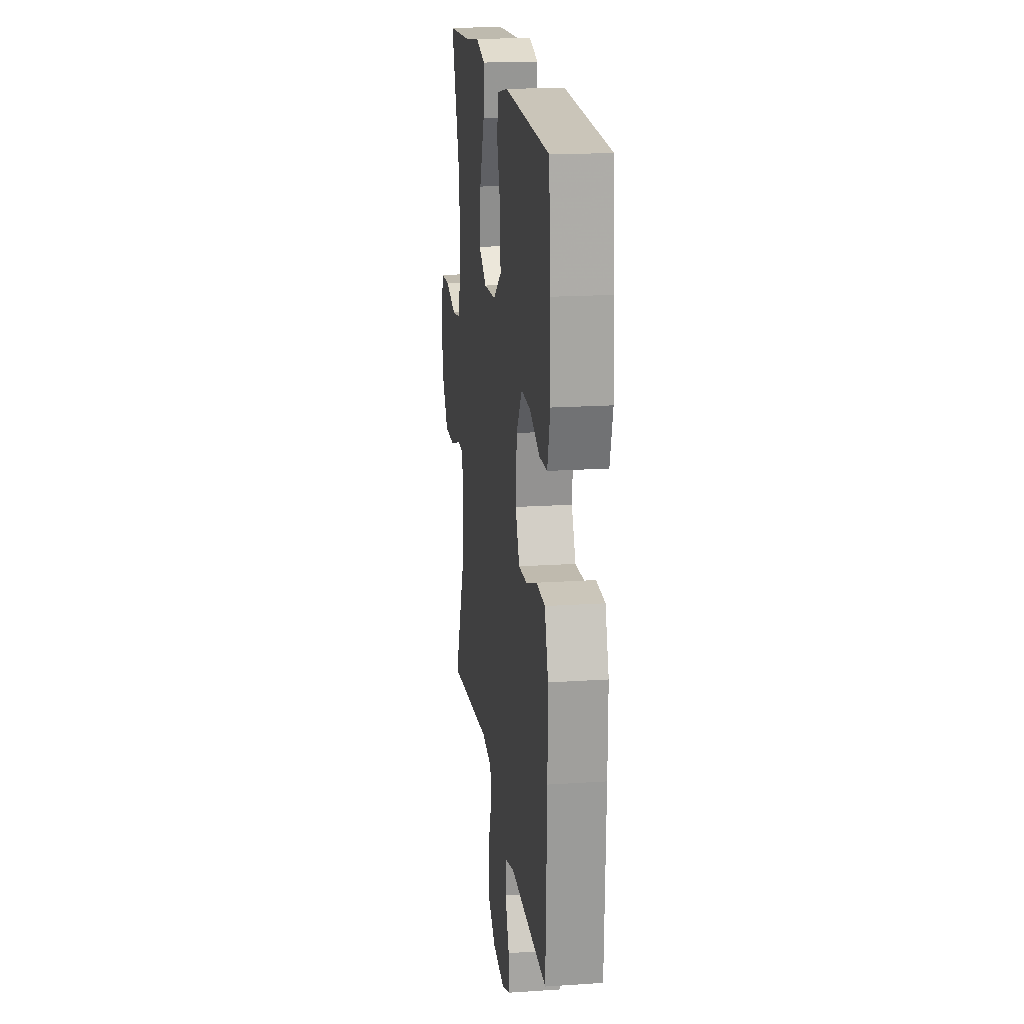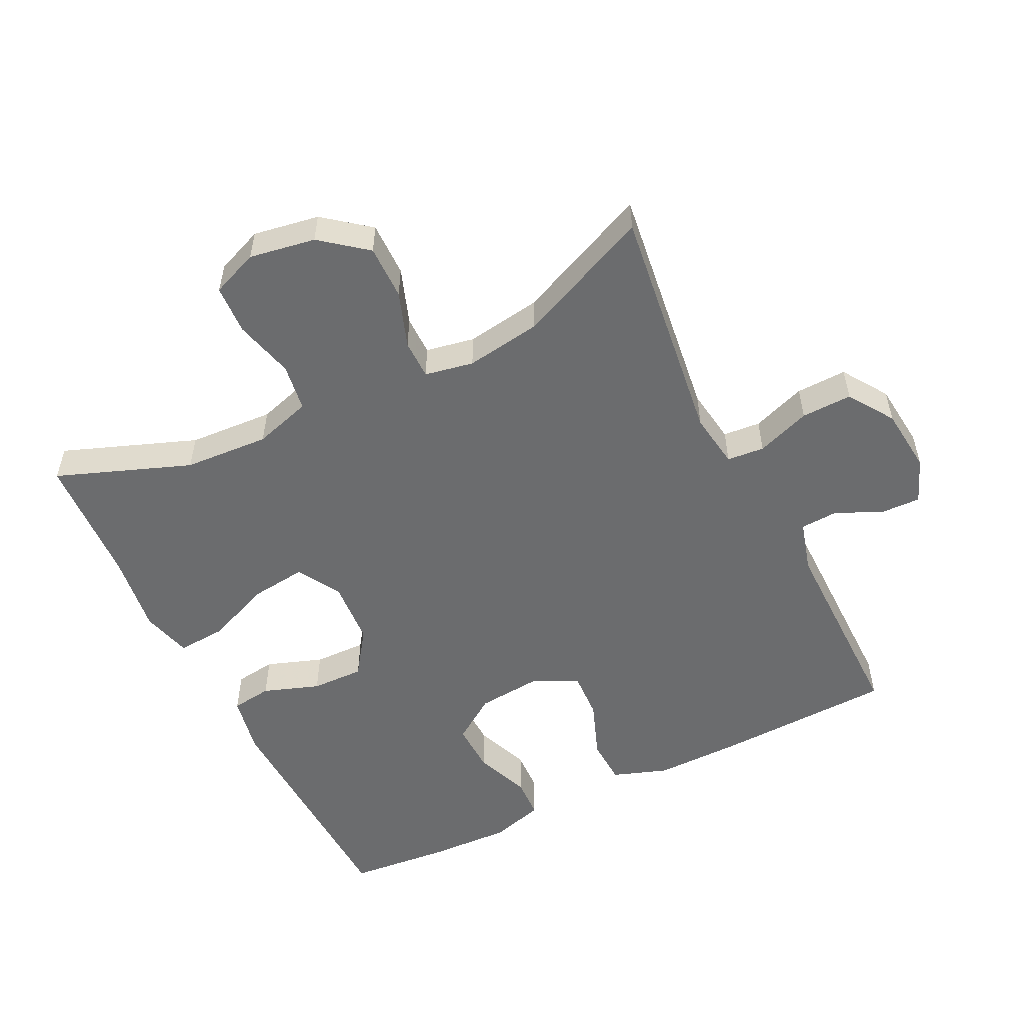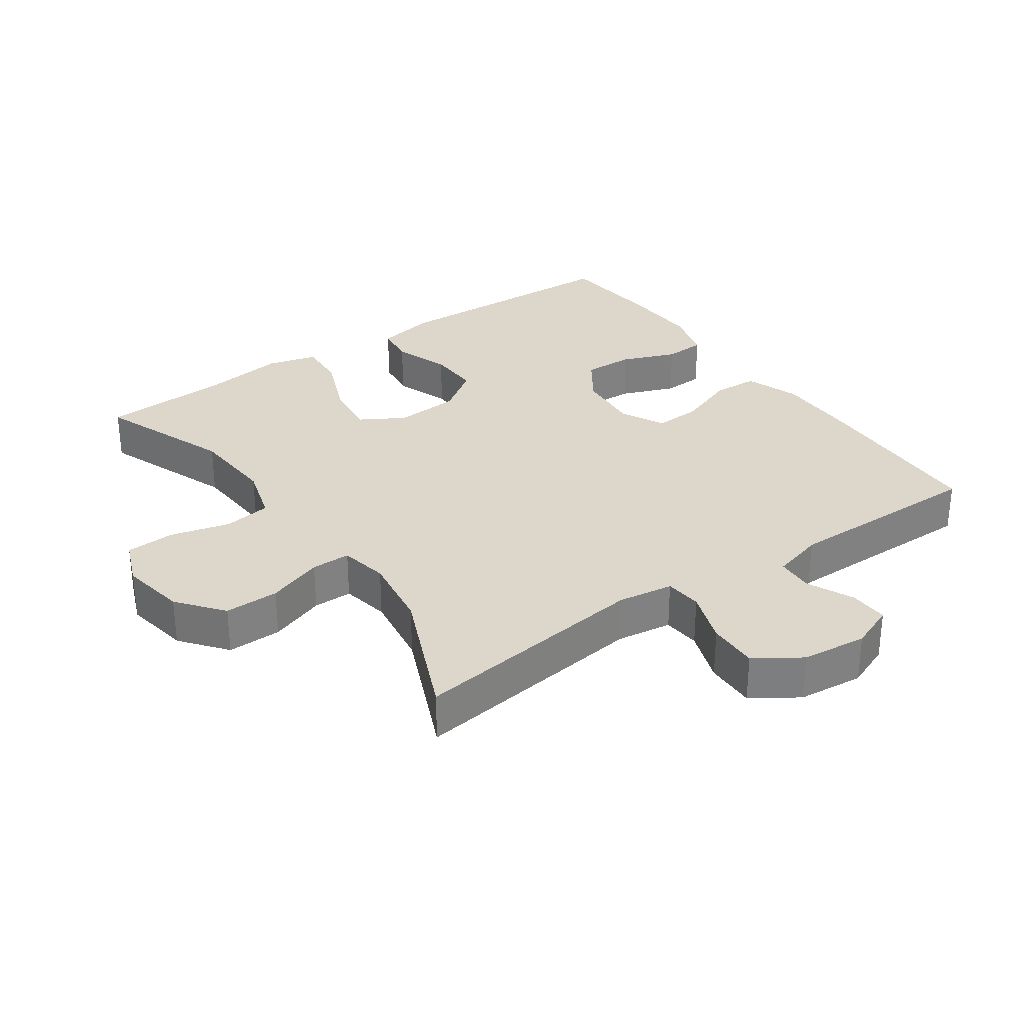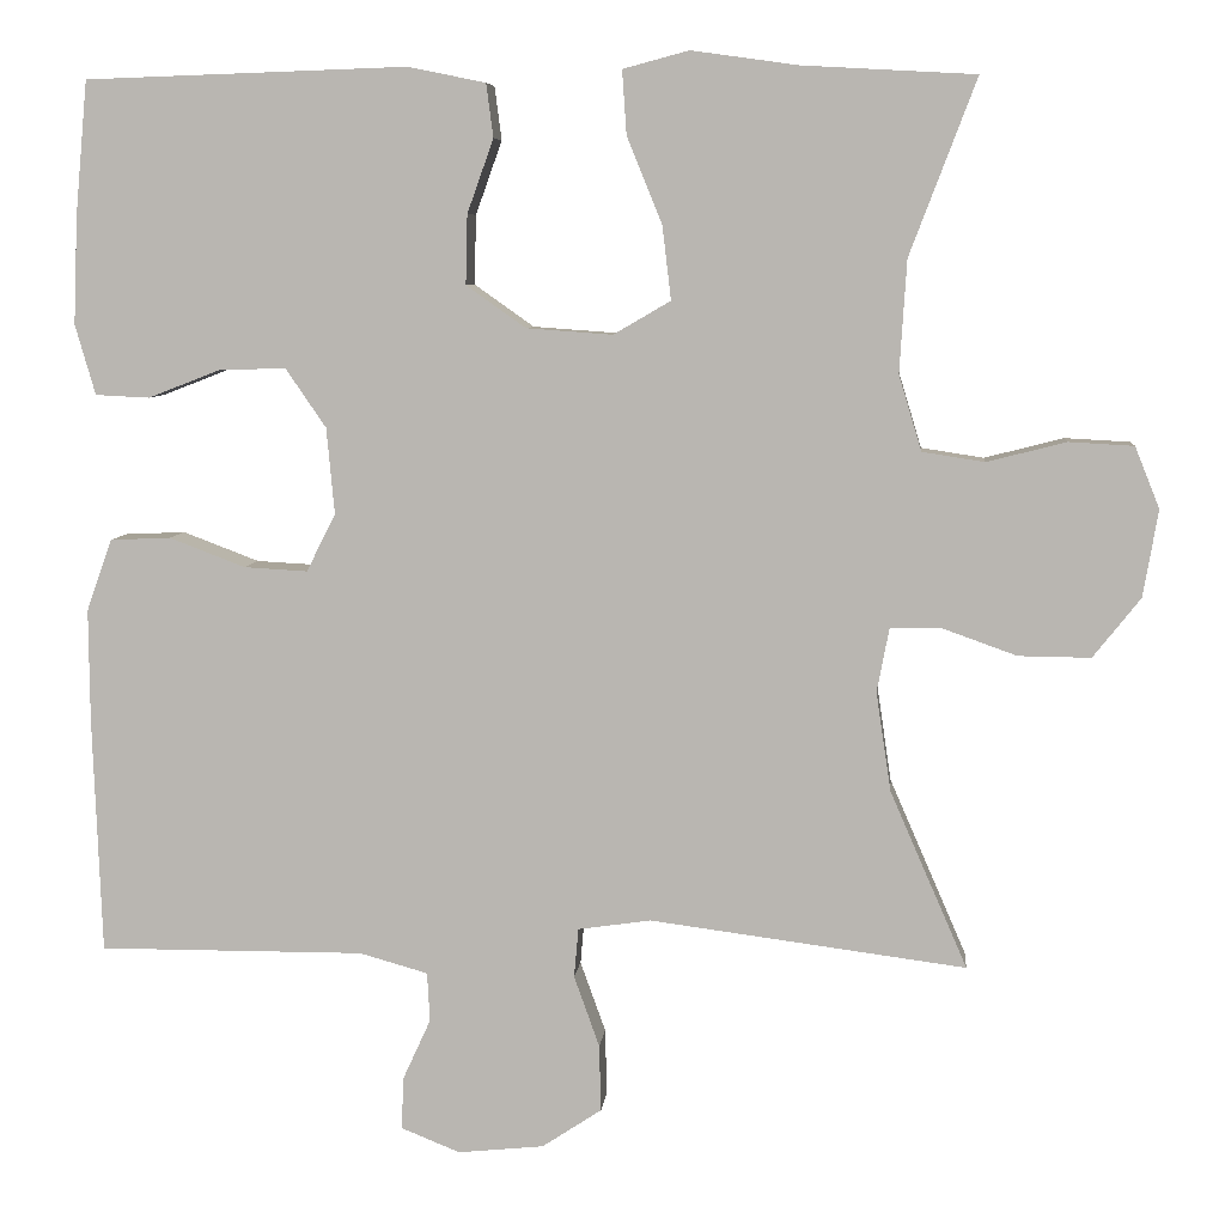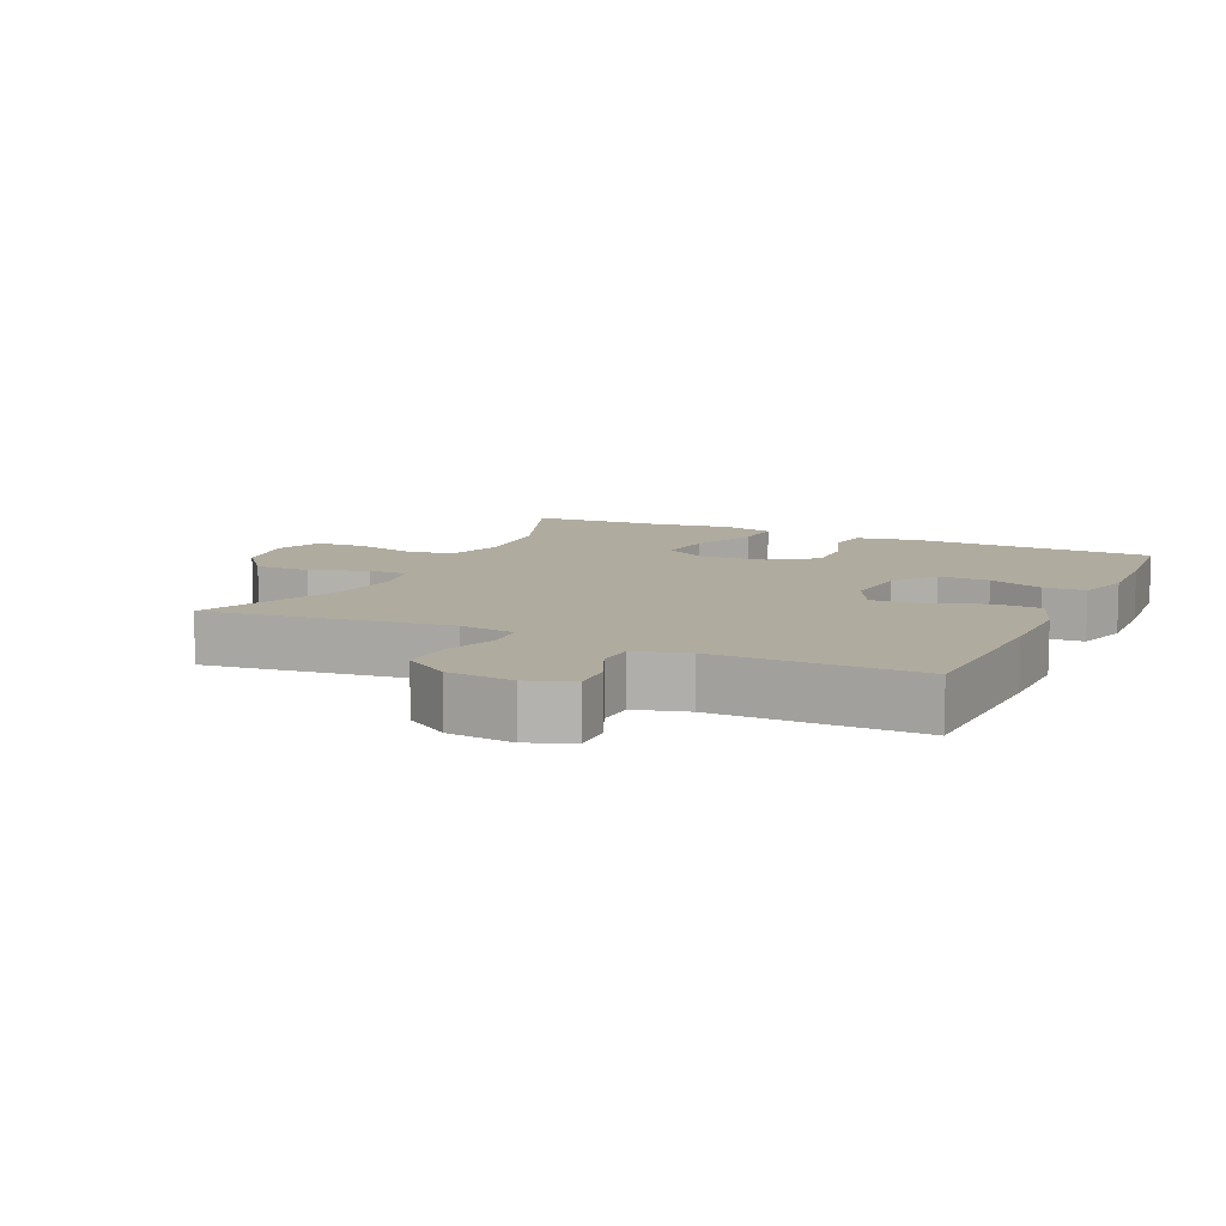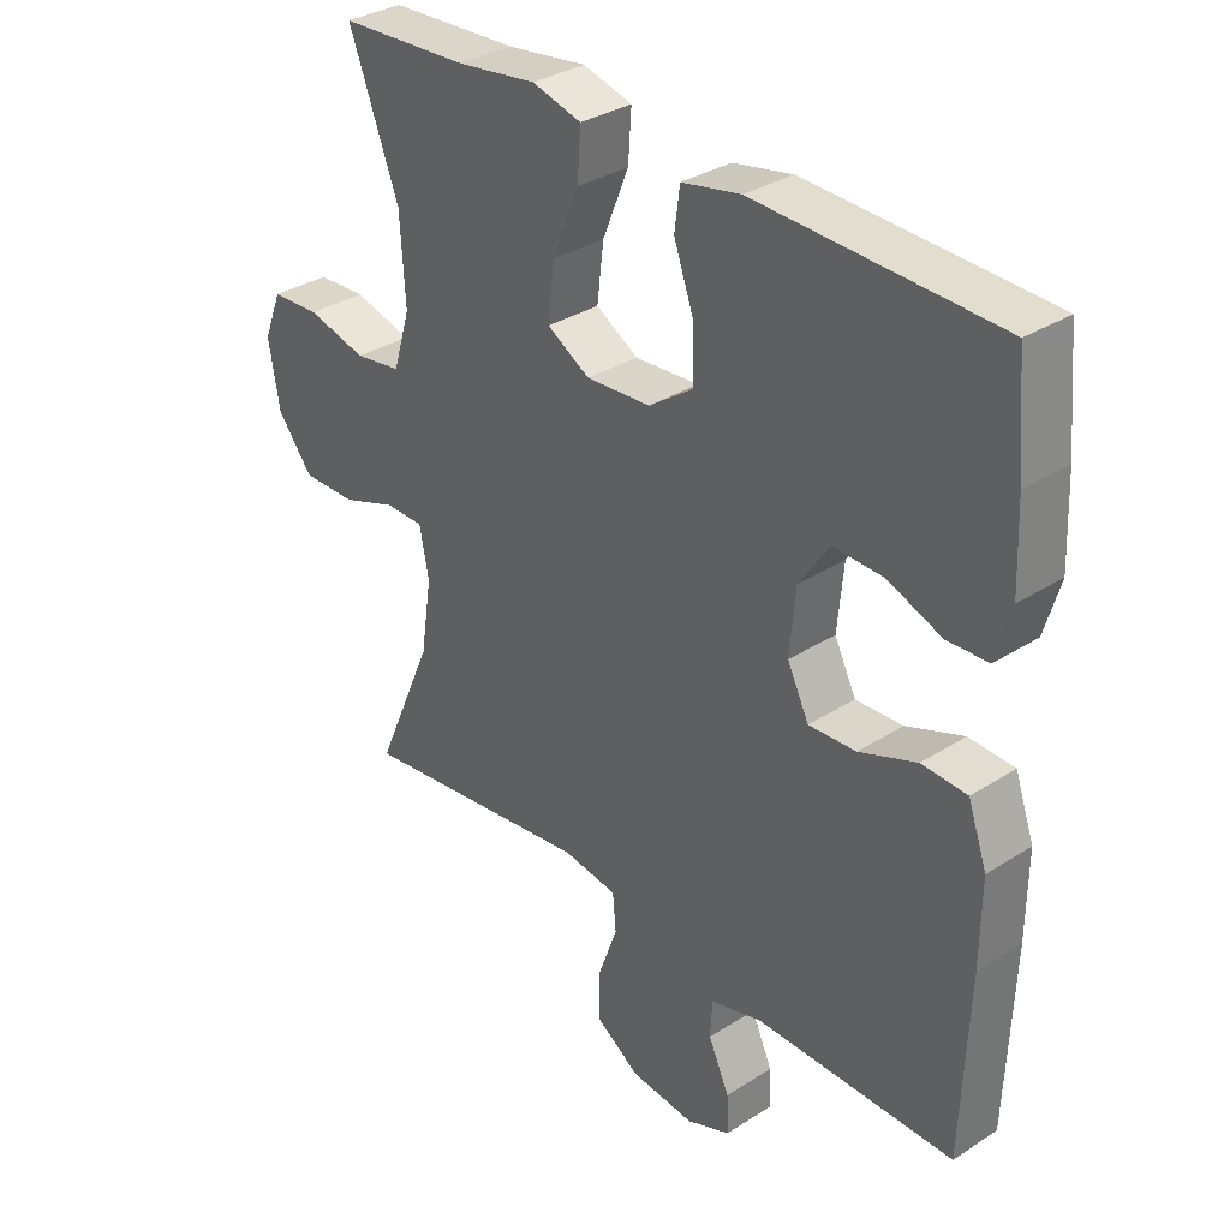
<metadata>
{"format":"obj","ext":"obj","renderer":"f3d","projection":"perspective","resolution":1024,"background":"white","views":[{"elev":18.7,"azim":-97.2,"up":"+Z"},{"elev":-53.6,"azim":116.4,"up":"+Y"},{"elev":30.8,"azim":145.0,"up":"+Y"},{"elev":6.9,"azim":5.5,"up":"+Z"},{"elev":9.7,"azim":-155.1,"up":"+Y"},{"elev":33.1,"azim":-131.3,"up":"+Z"}]}
</metadata>
<code>
v 0.5 0.07 -0.5
v 0.14 0.07 -0.453
v 0.057 0.07 -0.465
v 0.052 0.07 -0.521
v 0.081 0.07 -0.602
v 0.083 0.07 -0.678
v 0.015 0.07 -0.723
v -0.083 0.07 -0.733
v -0.15 0.07 -0.706
v -0.148 0.07 -0.647
v -0.116 0.07 -0.577
v -0.119 0.07 -0.521
v -0.197 0.07 -0.499
v -0.5 0.07 -0.5
v -0.51 0.07 -0.231
v -0.511 0.07 -0.103
v -0.482 0.07 -0.021
v -0.413 0.07 -0.018
v -0.326 0.07 -0.051
v -0.254 0.07 -0.055
v -0.221 0.07 0.011
v -0.23 0.07 0.109
v -0.276 0.07 0.176
v -0.352 0.07 0.174
v -0.434 0.07 0.142
v -0.496 0.07 0.145
v -0.519 0.07 0.225
v -0.514 0.07 0.348
v -0.5 0.07 0.5
v -0.134 0.07 0.512
v -0.045 0.07 0.494
v -0.037 0.07 0.433
v -0.067 0.07 0.349
v -0.069 0.07 0.27
v -0.001 0.07 0.222
v 0.097 0.07 0.215
v 0.162 0.07 0.253
v 0.152 0.07 0.337
v 0.112 0.07 0.435
v 0.107 0.07 0.508
v 0.182 0.07 0.528
v 0.303 0.07 0.511
v 0.5 0.07 0.5
v 0.424 0.07 0.3
v 0.416 0.07 0.172
v 0.442 0.07 0.086
v 0.513 0.07 0.075
v 0.603 0.07 0.098
v 0.677 0.07 0.094
v 0.705 0.07 0.024
v 0.688 0.07 -0.075
v 0.634 0.07 -0.143
v 0.552 0.07 -0.142
v 0.468 0.07 -0.112
v 0.409 0.07 -0.112
v 0.395 0.07 -0.185
v 0.412 0.07 -0.298
v 0.5 0 -0.5
v 0.14 0 -0.453
v 0.057 0 -0.465
v 0.052 0 -0.521
v 0.081 0 -0.602
v 0.083 0 -0.678
v 0.015 0 -0.723
v -0.083 0 -0.733
v -0.15 0 -0.706
v -0.148 0 -0.647
v -0.116 0 -0.577
v -0.119 0 -0.521
v -0.197 0 -0.499
v -0.5 0 -0.5
v -0.51 0 -0.231
v -0.511 0 -0.103
v -0.482 0 -0.021
v -0.413 0 -0.018
v -0.326 0 -0.051
v -0.254 0 -0.055
v -0.221 0 0.011
v -0.23 0 0.109
v -0.276 0 0.176
v -0.352 0 0.174
v -0.434 0 0.142
v -0.496 0 0.145
v -0.519 0 0.225
v -0.514 0 0.348
v -0.5 0 0.5
v -0.134 0 0.512
v -0.045 0 0.494
v -0.037 0 0.433
v -0.067 0 0.349
v -0.069 0 0.27
v -0.001 0 0.222
v 0.097 0 0.215
v 0.162 0 0.253
v 0.152 0 0.337
v 0.112 0 0.435
v 0.107 0 0.508
v 0.182 0 0.528
v 0.303 0 0.511
v 0.5 0 0.5
v 0.424 0 0.3
v 0.416 0 0.172
v 0.442 0 0.086
v 0.513 0 0.075
v 0.603 0 0.098
v 0.677 0 0.094
v 0.705 0 0.024
v 0.688 0 -0.075
v 0.634 0 -0.143
v 0.552 0 -0.142
v 0.468 0 -0.112
v 0.409 0 -0.112
v 0.395 0 -0.185
v 0.412 0 -0.298
f 52 53 54
f 51 52 54
f 50 51 54
f 49 50 54
f 48 49 54
f 47 48 54
f 46 47 54 55
f 45 46 55 56
f 42 43 44
f 42 44 45
f 41 42 45
f 40 41 45
f 39 40 45
f 38 39 45
f 37 38 45 56
f 31 32 33
f 30 31 33
f 29 30 33
f 28 29 33
f 27 28 33
f 26 27 33
f 25 26 33
f 24 25 33
f 23 24 33 34
f 22 23 34 35
f 17 18 19
f 16 17 19
f 15 16 19
f 14 15 19
f 13 14 19
f 12 13 19 20
f 9 10 11
f 8 9 11
f 7 8 11
f 6 7 11
f 5 6 11
f 4 5 11
f 3 4 11 12
f 57 1 2
f 57 2 3
f 56 57 3
f 37 56 3
f 36 37 3
f 12 20 21
f 3 12 21
f 36 3 21
f 35 36 21
f 21 22 35
f 111 110 109
f 111 109 108
f 111 108 107
f 111 107 106
f 111 106 105
f 111 105 104
f 112 111 104 103
f 113 112 103 102
f 101 100 99
f 102 101 99
f 102 99 98
f 102 98 97
f 102 97 96
f 102 96 95
f 113 102 95 94
f 90 89 88
f 90 88 87
f 90 87 86
f 90 86 85
f 90 85 84
f 90 84 83
f 90 83 82
f 90 82 81
f 91 90 81 80
f 92 91 80 79
f 76 75 74
f 76 74 73
f 76 73 72
f 76 72 71
f 76 71 70
f 77 76 70 69
f 68 67 66
f 68 66 65
f 68 65 64
f 68 64 63
f 68 63 62
f 68 62 61
f 69 68 61 60
f 59 58 114
f 60 59 114
f 60 114 113
f 60 113 94
f 60 94 93
f 78 77 69
f 78 69 60
f 78 60 93
f 78 93 92
f 92 79 78
f 1 58 59 2
f 2 59 60 3
f 3 60 61 4
f 4 61 62 5
f 5 62 63 6
f 6 63 64 7
f 7 64 65 8
f 8 65 66 9
f 9 66 67 10
f 10 67 68 11
f 11 68 69 12
f 12 69 70 13
f 13 70 71 14
f 14 71 72 15
f 15 72 73 16
f 16 73 74 17
f 17 74 75 18
f 18 75 76 19
f 19 76 77 20
f 20 77 78 21
f 21 78 79 22
f 22 79 80 23
f 23 80 81 24
f 24 81 82 25
f 25 82 83 26
f 26 83 84 27
f 27 84 85 28
f 28 85 86 29
f 29 86 87 30
f 30 87 88 31
f 31 88 89 32
f 32 89 90 33
f 33 90 91 34
f 34 91 92 35
f 35 92 93 36
f 36 93 94 37
f 37 94 95 38
f 38 95 96 39
f 39 96 97 40
f 40 97 98 41
f 41 98 99 42
f 42 99 100 43
f 43 100 101 44
f 44 101 102 45
f 45 102 103 46
f 46 103 104 47
f 47 104 105 48
f 48 105 106 49
f 49 106 107 50
f 50 107 108 51
f 51 108 109 52
f 52 109 110 53
f 53 110 111 54
f 54 111 112 55
f 55 112 113 56
f 56 113 114 57
f 57 114 58 1

</code>
